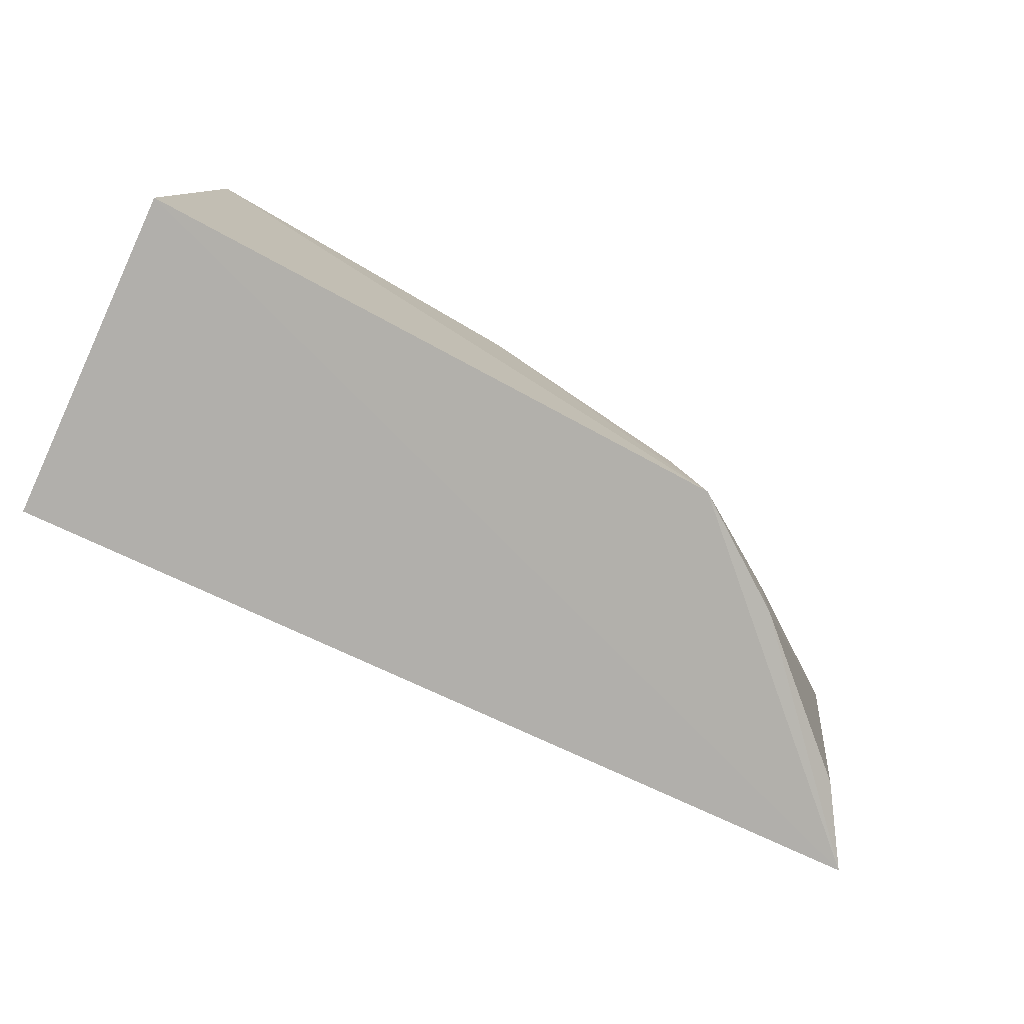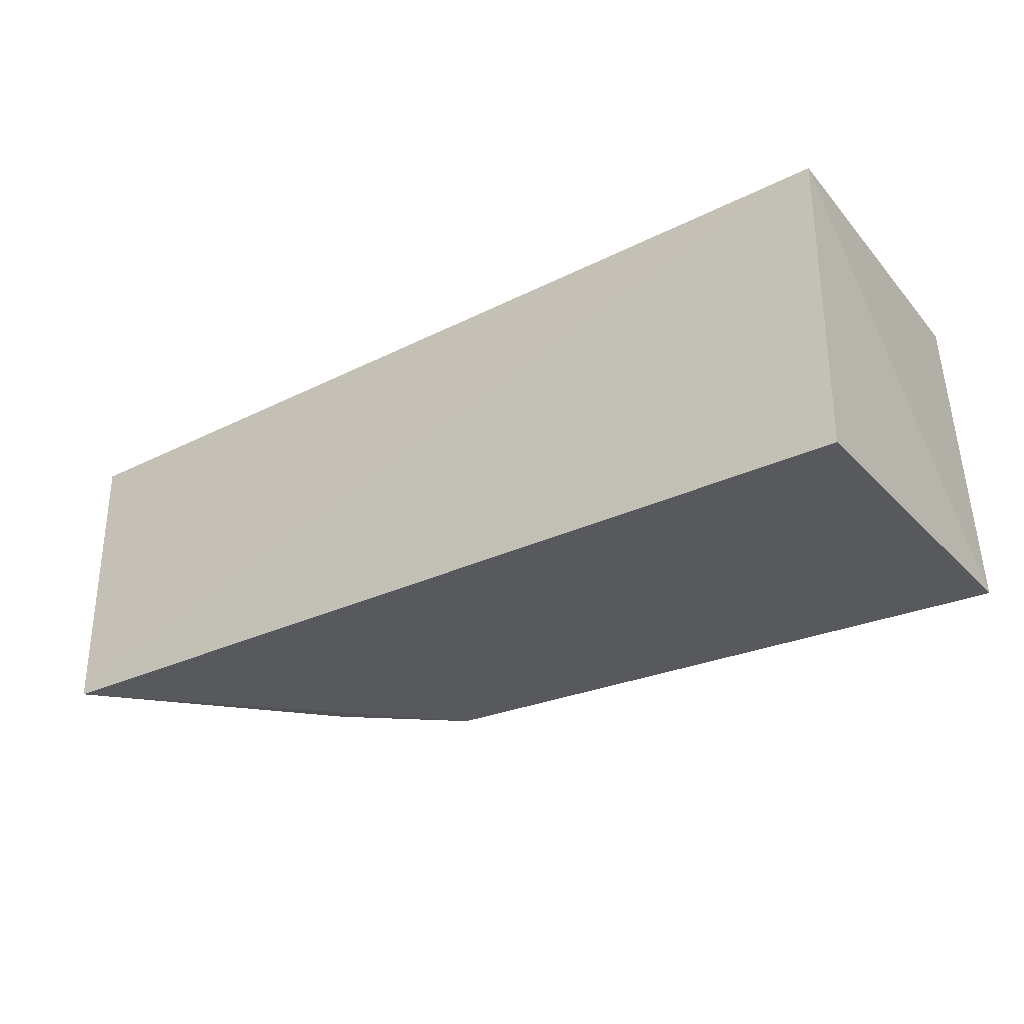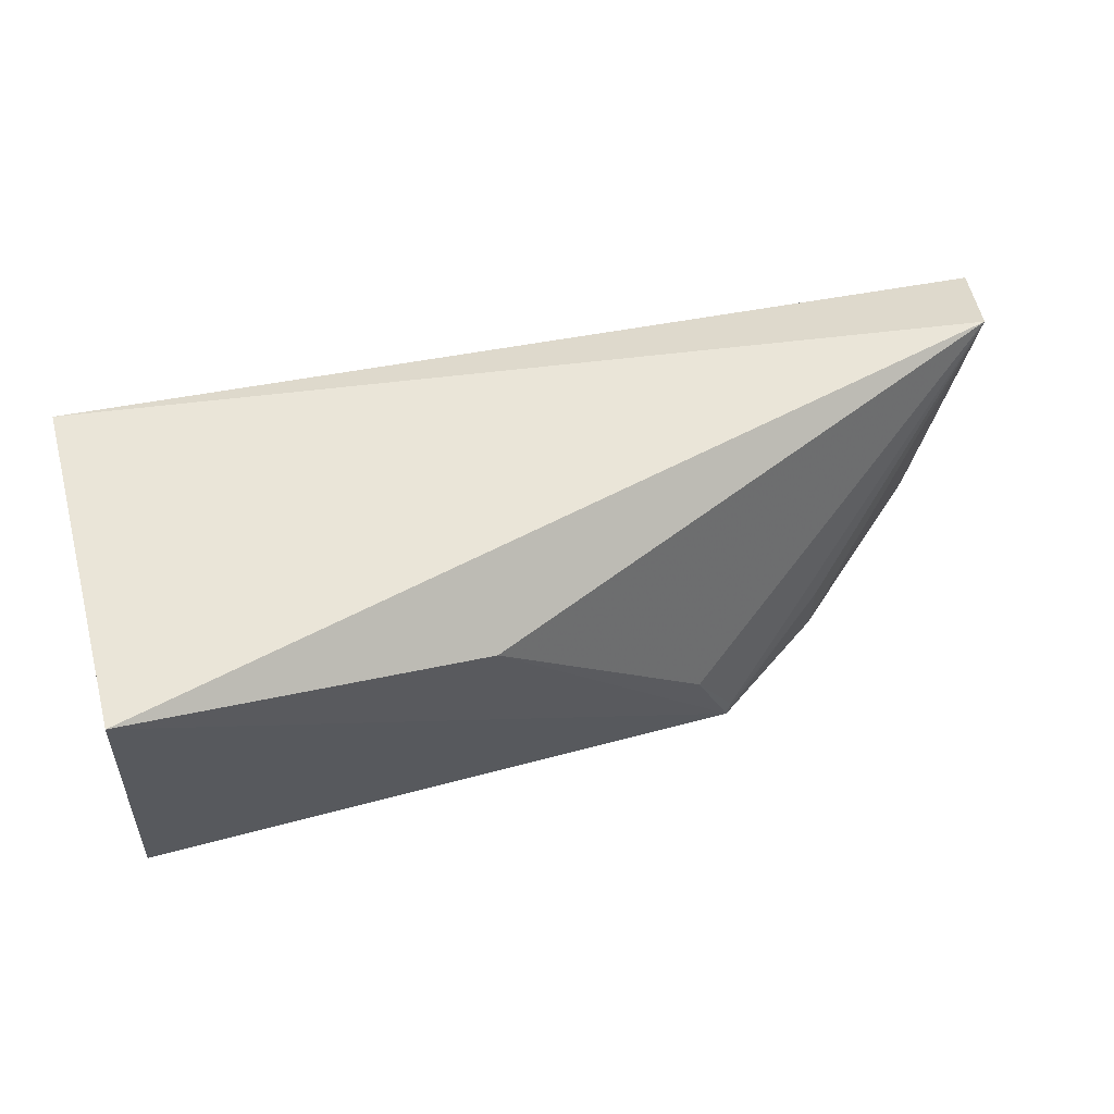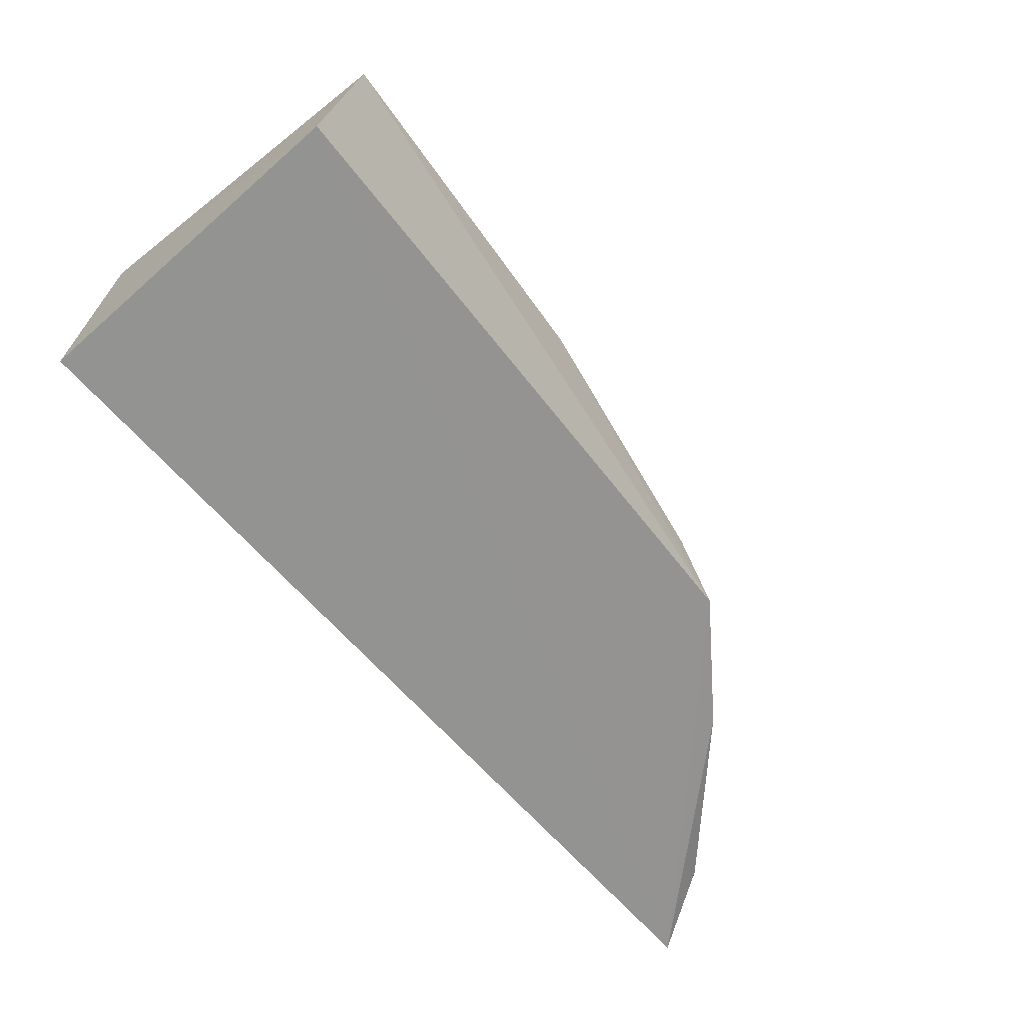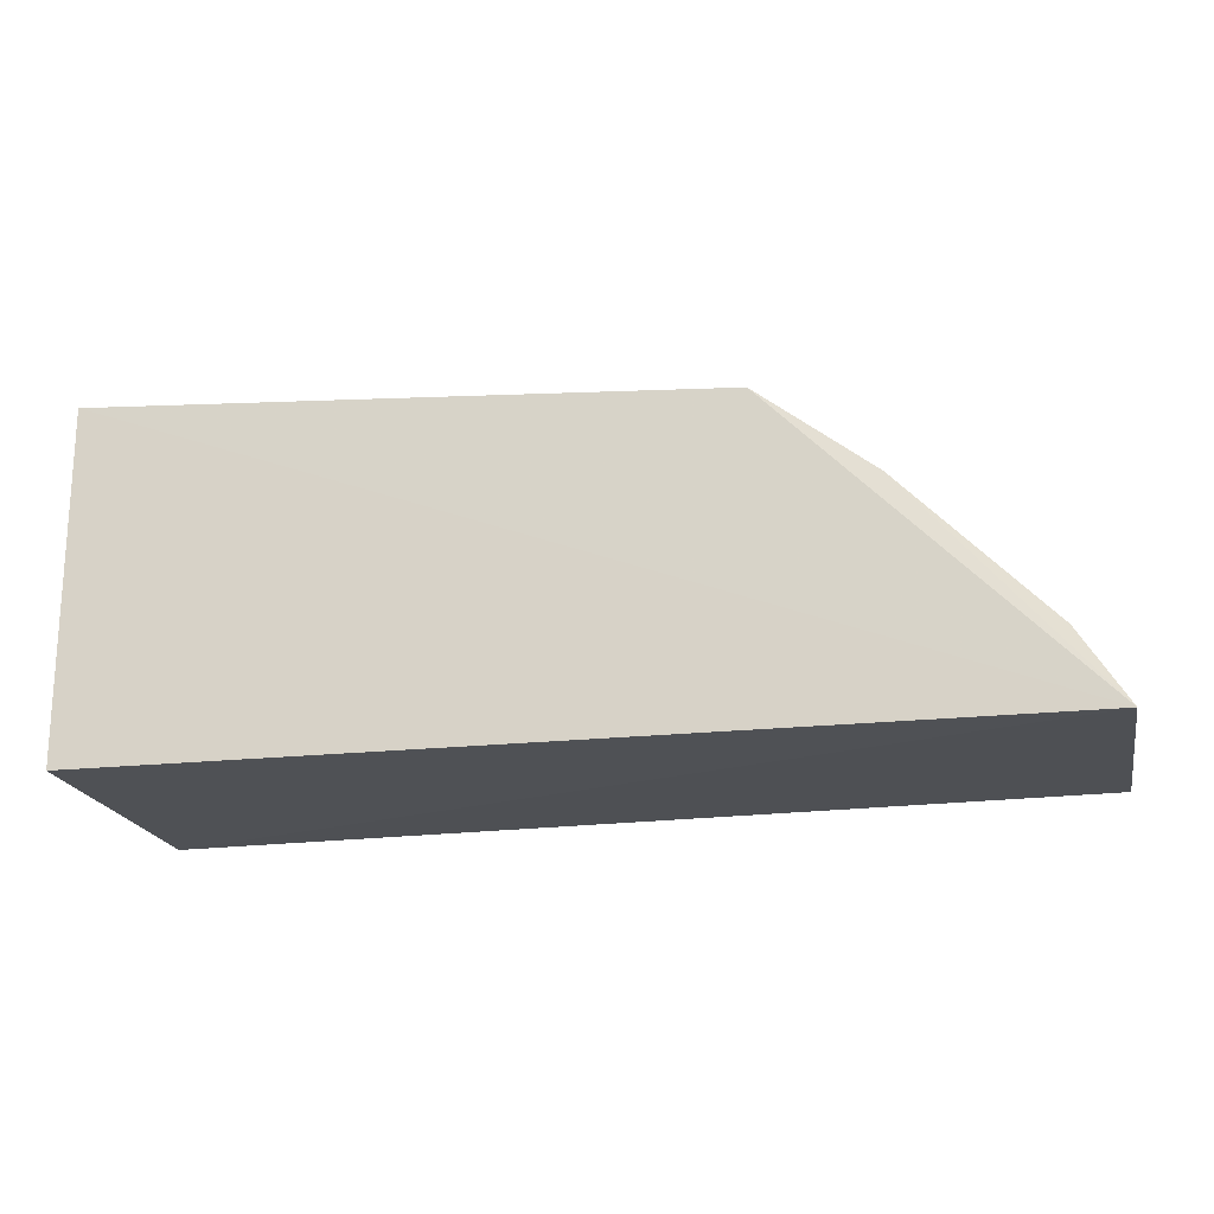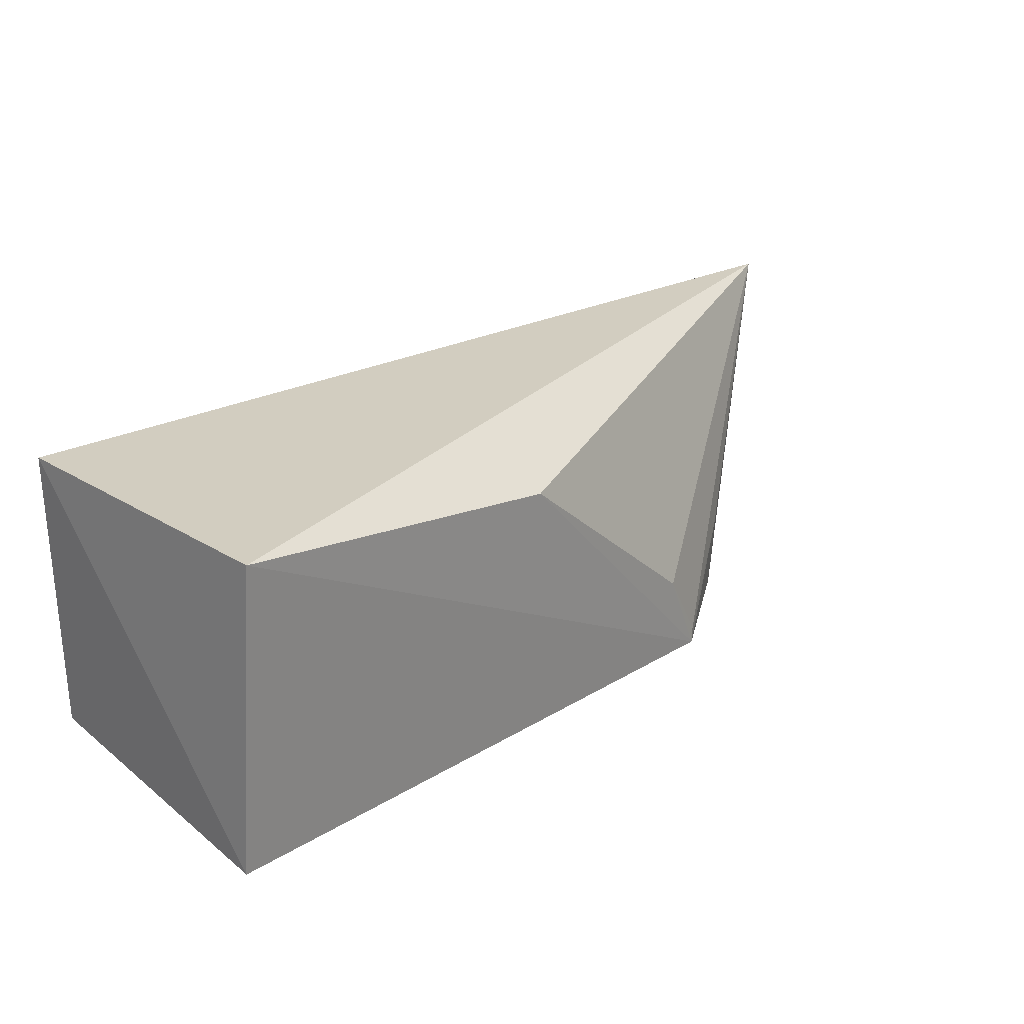
<metadata>
{"format":"obj","ext":"obj","renderer":"f3d","projection":"perspective","resolution":1024,"background":"white","views":[{"elev":-78.1,"azim":-24.9,"up":"+Y"},{"elev":-29.9,"azim":-145.4,"up":"+Y"},{"elev":60.8,"azim":-11.9,"up":"+Y"},{"elev":-66.5,"azim":-48.6,"up":"+Y"},{"elev":-19.5,"azim":11.2,"up":"+Z"},{"elev":26.9,"azim":-39.7,"up":"+Y"}]}
</metadata>
<code>
v 0.296 -0.2638 0.0278
v 0.3716 -0.2657 -0.05942
v 0.3665 -0.1343 -0.02328
v 0.01448 -0.1364 0.0788
v 0.006425 -0.2652 -0.06047
v 0.2372 -0.2298 0.06243
v 0.3532 -0.2582 -0.02814
v 0.006425 -0.2652 0.0759
v 0.006425 -0.1439 -0.06047
v 0.2512 -0.2648 0.06201
v 0.1551 -0.1576 0.06829
v 0.3729 -0.1524 -0.05766
v 0.2946 -0.2306 0.03121
v 0.2529 -0.259 0.06051
f 7 1 2
f 7 2 3
f 7 3 1
f 8 5 2
f 9 2 5
f 9 4 3
f 9 8 4
f 9 5 8
f 10 4 8
f 10 8 2
f 10 2 1
f 11 6 3
f 11 3 4
f 11 10 6
f 11 4 10
f 12 9 3
f 12 3 2
f 12 2 9
f 13 10 1
f 13 1 3
f 14 3 6
f 14 6 10
f 14 13 3
f 14 10 13

</code>
